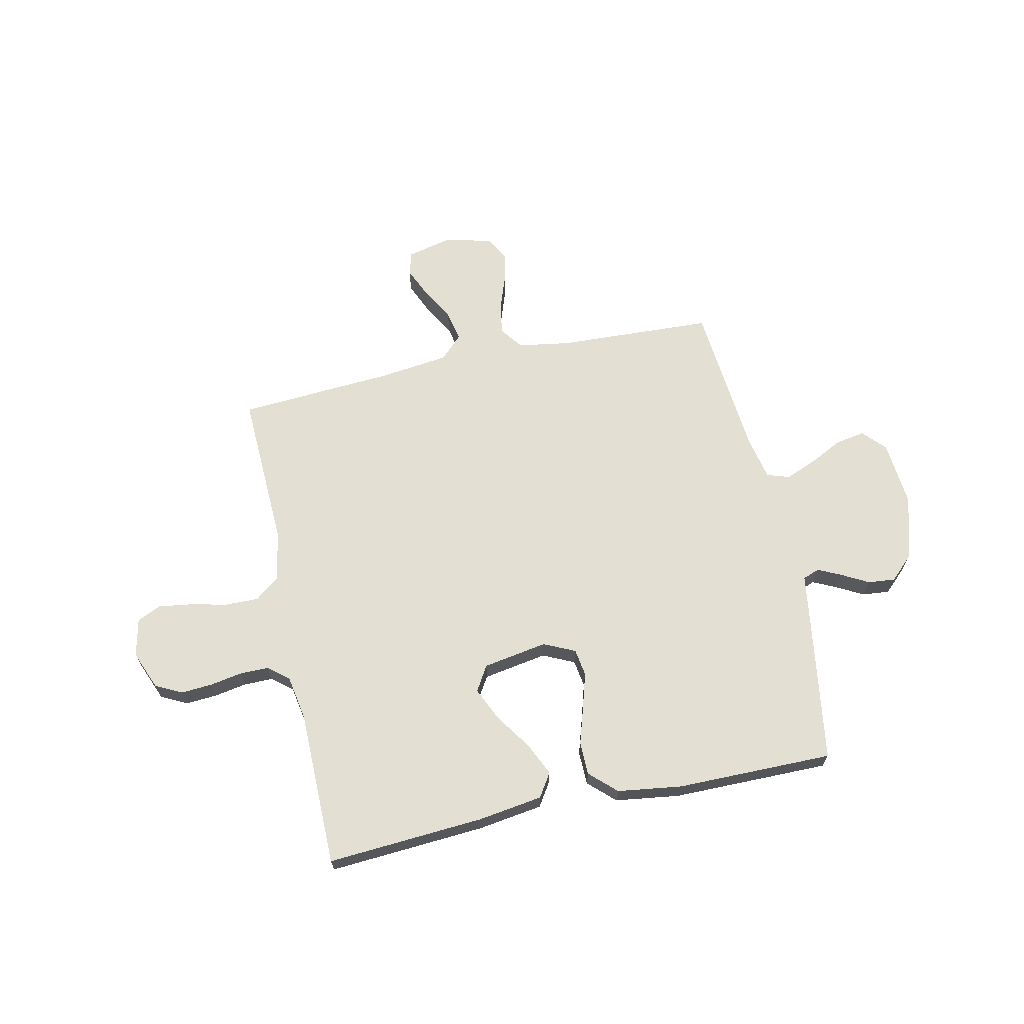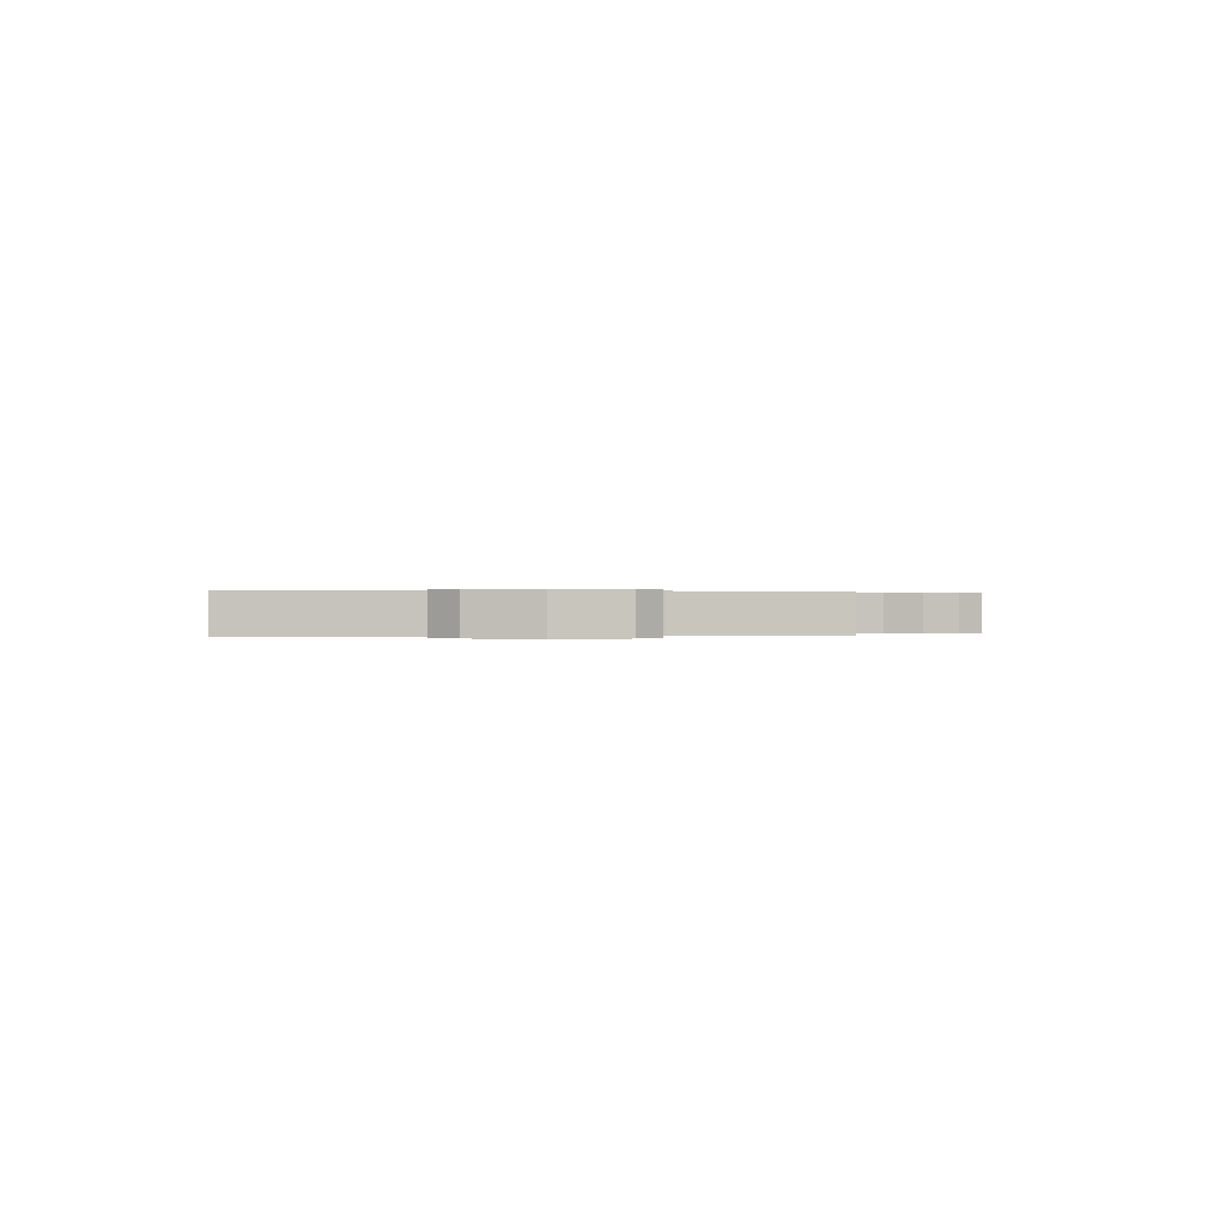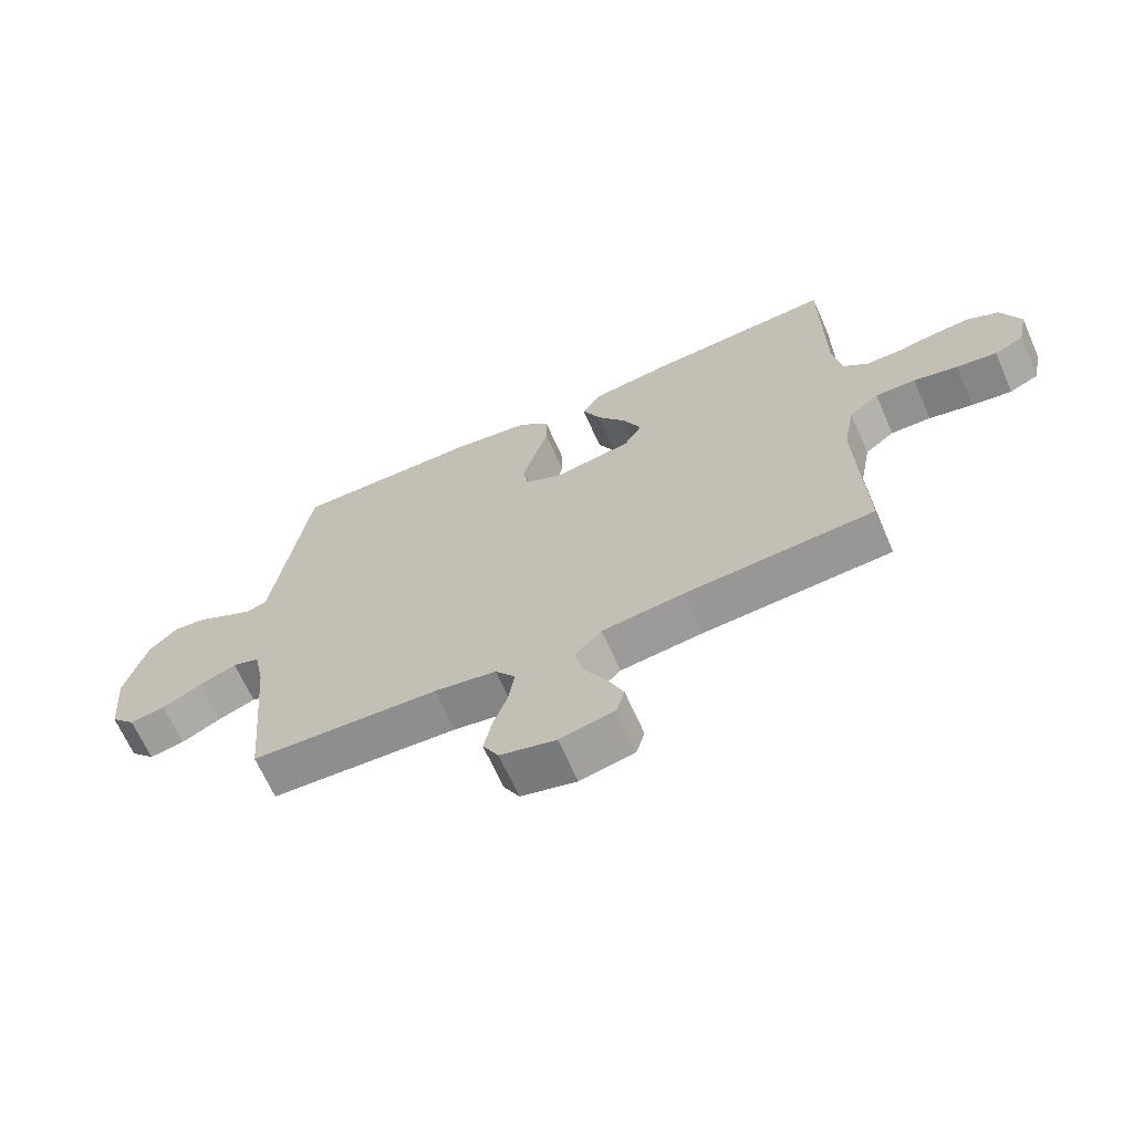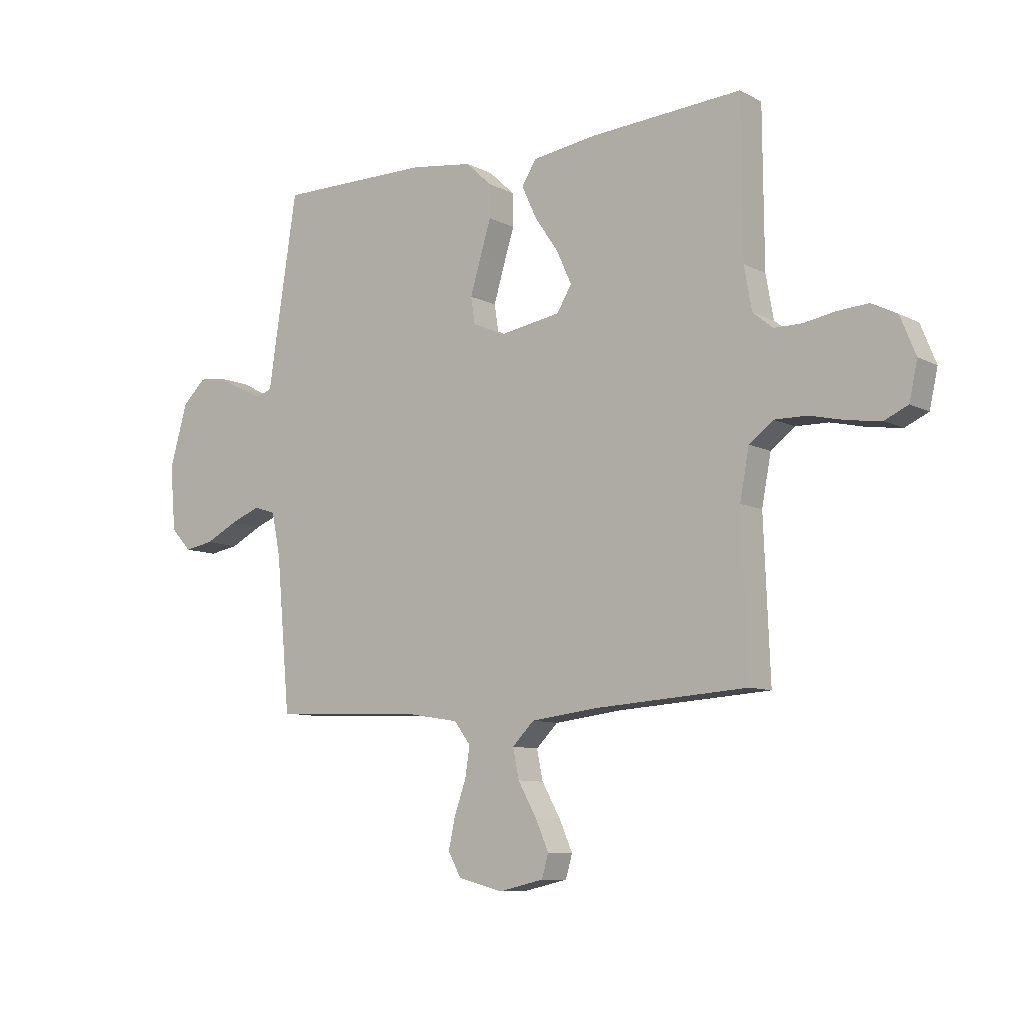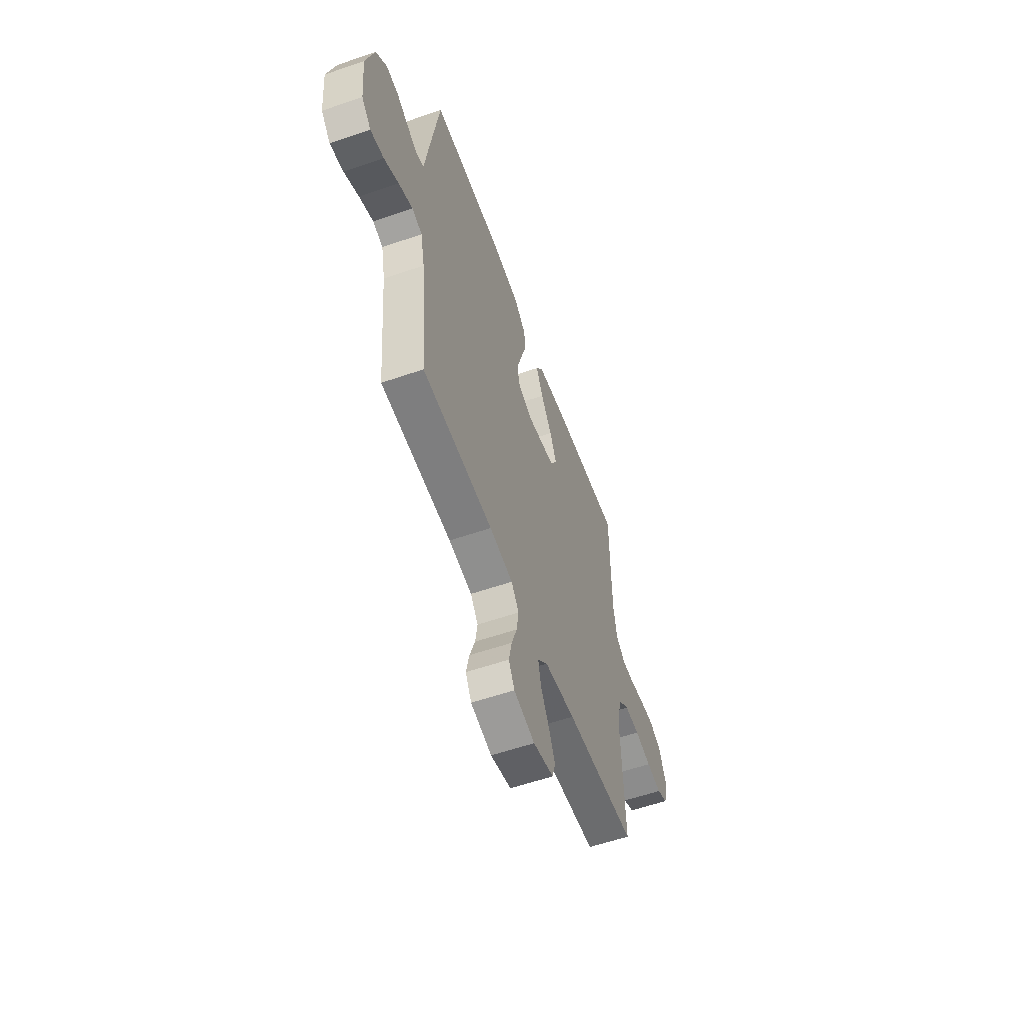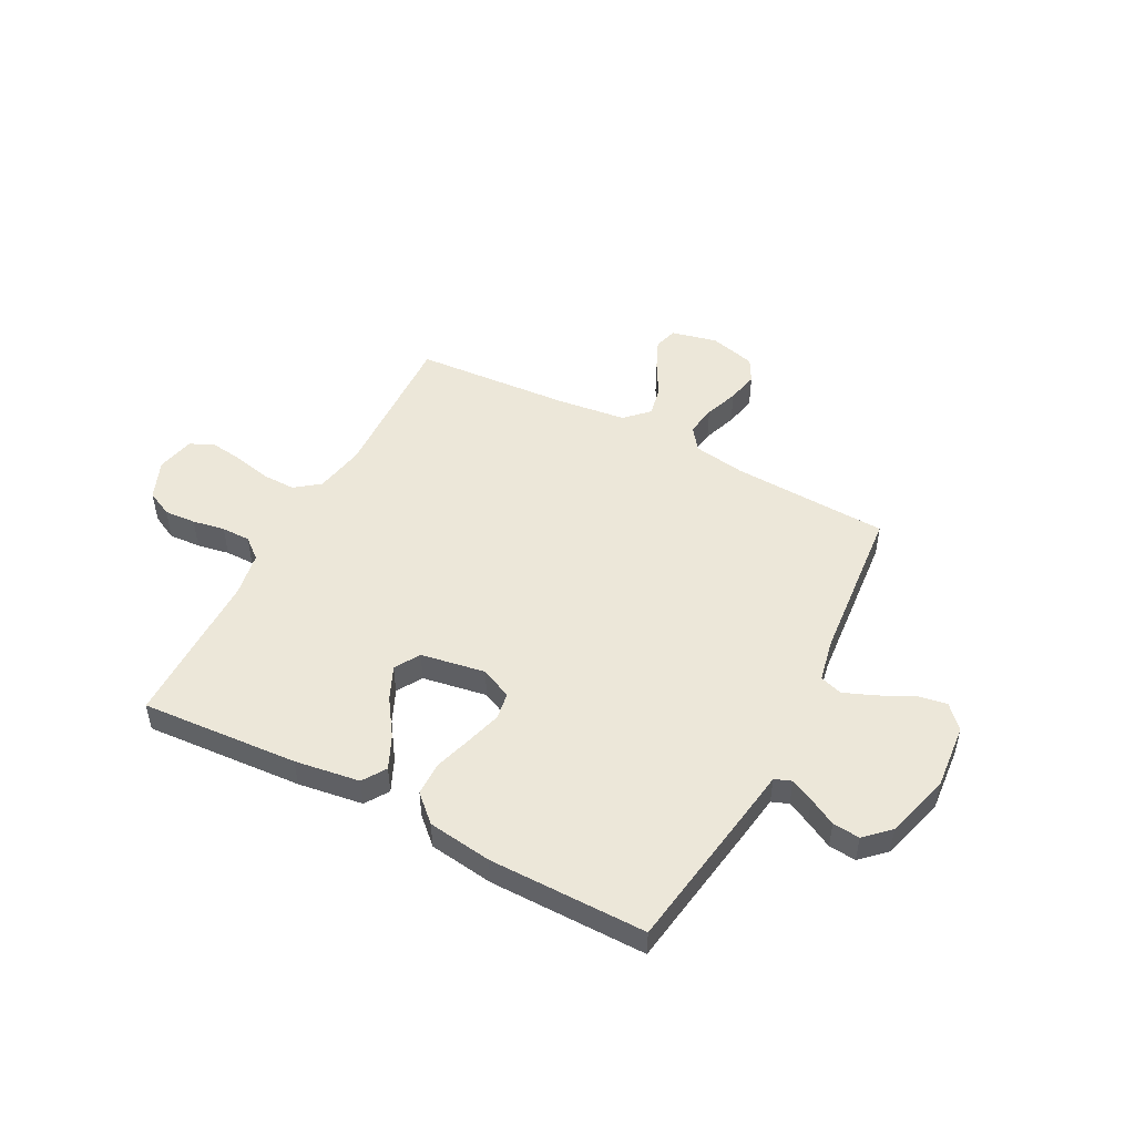
<metadata>
{"format":"obj","ext":"obj","renderer":"f3d","projection":"perspective","resolution":1024,"background":"white","views":[{"elev":66.5,"azim":-12.2,"up":"+Y"},{"elev":0.1,"azim":85.1,"up":"+Y"},{"elev":-66.4,"azim":-156.2,"up":"+Z"},{"elev":-9.0,"azim":-143.2,"up":"+Z"},{"elev":-57.0,"azim":109.8,"up":"+Z"},{"elev":49.6,"azim":27.7,"up":"+Y"}]}
</metadata>
<code>
v -0.5 0.07 -0.5
v -0.488 0.07 -0.2
v -0.506 0.07 -0.104
v -0.553 0.07 -0.068
v -0.617 0.07 -0.069
v -0.687 0.07 -0.085
v -0.751 0.07 -0.094
v -0.797 0.07 -0.073
v -0.813 0.07 0
v -0.783 0.07 0.074
v -0.733 0.07 0.099
v -0.673 0.07 0.095
v -0.611 0.07 0.084
v -0.556 0.07 0.084
v -0.517 0.07 0.116
v -0.502 0.07 0.2
v -0.5 0.07 0.5
v -0.2 0.07 0.48
v -0.076 0.07 0.462
v -0.047 0.07 0.417
v -0.076 0.07 0.354
v -0.123 0.07 0.285
v -0.152 0.07 0.221
v -0.123 0.07 0.173
v 0 0.07 0.152
v 0.06 0.07 0.18
v 0.068 0.07 0.232
v 0.048 0.07 0.3
v 0.026 0.07 0.371
v 0.027 0.07 0.435
v 0.077 0.07 0.482
v 0.2 0.07 0.499
v 0.5 0.07 0.5
v 0.546 0.07 0.2
v 0.557 0.07 0.125
v 0.589 0.07 0.113
v 0.633 0.07 0.134
v 0.685 0.07 0.162
v 0.737 0.07 0.167
v 0.783 0.07 0.123
v 0.818 0.07 0
v 0.807 0.07 -0.126
v 0.767 0.07 -0.169
v 0.71 0.07 -0.159
v 0.647 0.07 -0.127
v 0.587 0.07 -0.103
v 0.544 0.07 -0.117
v 0.527 0.07 -0.2
v 0.5 0.07 -0.5
v 0.2 0.07 -0.514
v 0.101 0.07 -0.53
v 0.069 0.07 -0.573
v 0.078 0.07 -0.631
v 0.101 0.07 -0.696
v 0.114 0.07 -0.756
v 0.089 0.07 -0.802
v 0 0.07 -0.825
v -0.087 0.07 -0.805
v -0.1 0.07 -0.76
v -0.074 0.07 -0.701
v -0.038 0.07 -0.637
v -0.026 0.07 -0.579
v -0.069 0.07 -0.536
v -0.2 0.07 -0.52
v -0.5 0 -0.5
v -0.488 0 -0.2
v -0.506 0 -0.104
v -0.553 0 -0.068
v -0.617 0 -0.069
v -0.687 0 -0.085
v -0.751 0 -0.094
v -0.797 0 -0.073
v -0.813 0 0
v -0.783 0 0.074
v -0.733 0 0.099
v -0.673 0 0.095
v -0.611 0 0.084
v -0.556 0 0.084
v -0.517 0 0.116
v -0.502 0 0.2
v -0.5 0 0.5
v -0.2 0 0.48
v -0.076 0 0.462
v -0.047 0 0.417
v -0.076 0 0.354
v -0.123 0 0.285
v -0.152 0 0.221
v -0.123 0 0.173
v 0 0 0.152
v 0.06 0 0.18
v 0.068 0 0.232
v 0.048 0 0.3
v 0.026 0 0.371
v 0.027 0 0.435
v 0.077 0 0.482
v 0.2 0 0.499
v 0.5 0 0.5
v 0.546 0 0.2
v 0.557 0 0.125
v 0.589 0 0.113
v 0.633 0 0.134
v 0.685 0 0.162
v 0.737 0 0.167
v 0.783 0 0.123
v 0.818 0 0
v 0.807 0 -0.126
v 0.767 0 -0.169
v 0.71 0 -0.159
v 0.647 0 -0.127
v 0.587 0 -0.103
v 0.544 0 -0.117
v 0.527 0 -0.2
v 0.5 0 -0.5
v 0.2 0 -0.514
v 0.101 0 -0.53
v 0.069 0 -0.573
v 0.078 0 -0.631
v 0.101 0 -0.696
v 0.114 0 -0.756
v 0.089 0 -0.802
v 0 0 -0.825
v -0.087 0 -0.805
v -0.1 0 -0.76
v -0.074 0 -0.701
v -0.038 0 -0.637
v -0.026 0 -0.579
v -0.069 0 -0.536
v -0.2 0 -0.52
f 59 60 61
f 58 59 61
f 57 58 61
f 56 57 61
f 55 56 61
f 54 55 61
f 53 54 61
f 52 53 61 62
f 51 52 62 63
f 48 49 50
f 51 63 64
f 50 51 64
f 48 50 64
f 47 48 64
f 43 44 45
f 42 43 45
f 41 42 45
f 40 41 45
f 39 40 45
f 38 39 45
f 37 38 45
f 36 37 45 46
f 35 36 46 47
f 34 35 47
f 33 34 47
f 32 33 47
f 31 32 47
f 30 31 47
f 29 30 47
f 28 29 47
f 20 21 22
f 19 20 22
f 18 19 22
f 17 18 22
f 16 17 22
f 15 16 22 23
f 14 15 23 24
f 11 12 13
f 10 11 13
f 9 10 13
f 8 9 13
f 7 8 13
f 6 7 13
f 5 6 13
f 4 5 13 14
f 14 24 25
f 4 14 25
f 3 4 25
f 64 1 2
f 3 25 26
f 2 3 26
f 64 2 26
f 47 64 26
f 27 28 47
f 26 27 47
f 125 124 123
f 125 123 122
f 125 122 121
f 125 121 120
f 125 120 119
f 125 119 118
f 125 118 117
f 126 125 117 116
f 127 126 116 115
f 114 113 112
f 128 127 115
f 128 115 114
f 128 114 112
f 128 112 111
f 109 108 107
f 109 107 106
f 109 106 105
f 109 105 104
f 109 104 103
f 109 103 102
f 109 102 101
f 110 109 101 100
f 111 110 100 99
f 111 99 98
f 111 98 97
f 111 97 96
f 111 96 95
f 111 95 94
f 111 94 93
f 111 93 92
f 86 85 84
f 86 84 83
f 86 83 82
f 86 82 81
f 86 81 80
f 87 86 80 79
f 88 87 79 78
f 77 76 75
f 77 75 74
f 77 74 73
f 77 73 72
f 77 72 71
f 77 71 70
f 77 70 69
f 78 77 69 68
f 89 88 78
f 89 78 68
f 89 68 67
f 66 65 128
f 90 89 67
f 90 67 66
f 90 66 128
f 90 128 111
f 111 92 91
f 111 91 90
f 1 65 66 2
f 2 66 67 3
f 3 67 68 4
f 4 68 69 5
f 5 69 70 6
f 6 70 71 7
f 7 71 72 8
f 8 72 73 9
f 9 73 74 10
f 10 74 75 11
f 11 75 76 12
f 12 76 77 13
f 13 77 78 14
f 14 78 79 15
f 15 79 80 16
f 16 80 81 17
f 17 81 82 18
f 18 82 83 19
f 19 83 84 20
f 20 84 85 21
f 21 85 86 22
f 22 86 87 23
f 23 87 88 24
f 24 88 89 25
f 25 89 90 26
f 26 90 91 27
f 27 91 92 28
f 28 92 93 29
f 29 93 94 30
f 30 94 95 31
f 31 95 96 32
f 32 96 97 33
f 33 97 98 34
f 34 98 99 35
f 35 99 100 36
f 36 100 101 37
f 37 101 102 38
f 38 102 103 39
f 39 103 104 40
f 40 104 105 41
f 41 105 106 42
f 42 106 107 43
f 43 107 108 44
f 44 108 109 45
f 45 109 110 46
f 46 110 111 47
f 47 111 112 48
f 48 112 113 49
f 49 113 114 50
f 50 114 115 51
f 51 115 116 52
f 52 116 117 53
f 53 117 118 54
f 54 118 119 55
f 55 119 120 56
f 56 120 121 57
f 57 121 122 58
f 58 122 123 59
f 59 123 124 60
f 60 124 125 61
f 61 125 126 62
f 62 126 127 63
f 63 127 128 64
f 64 128 65 1

</code>
